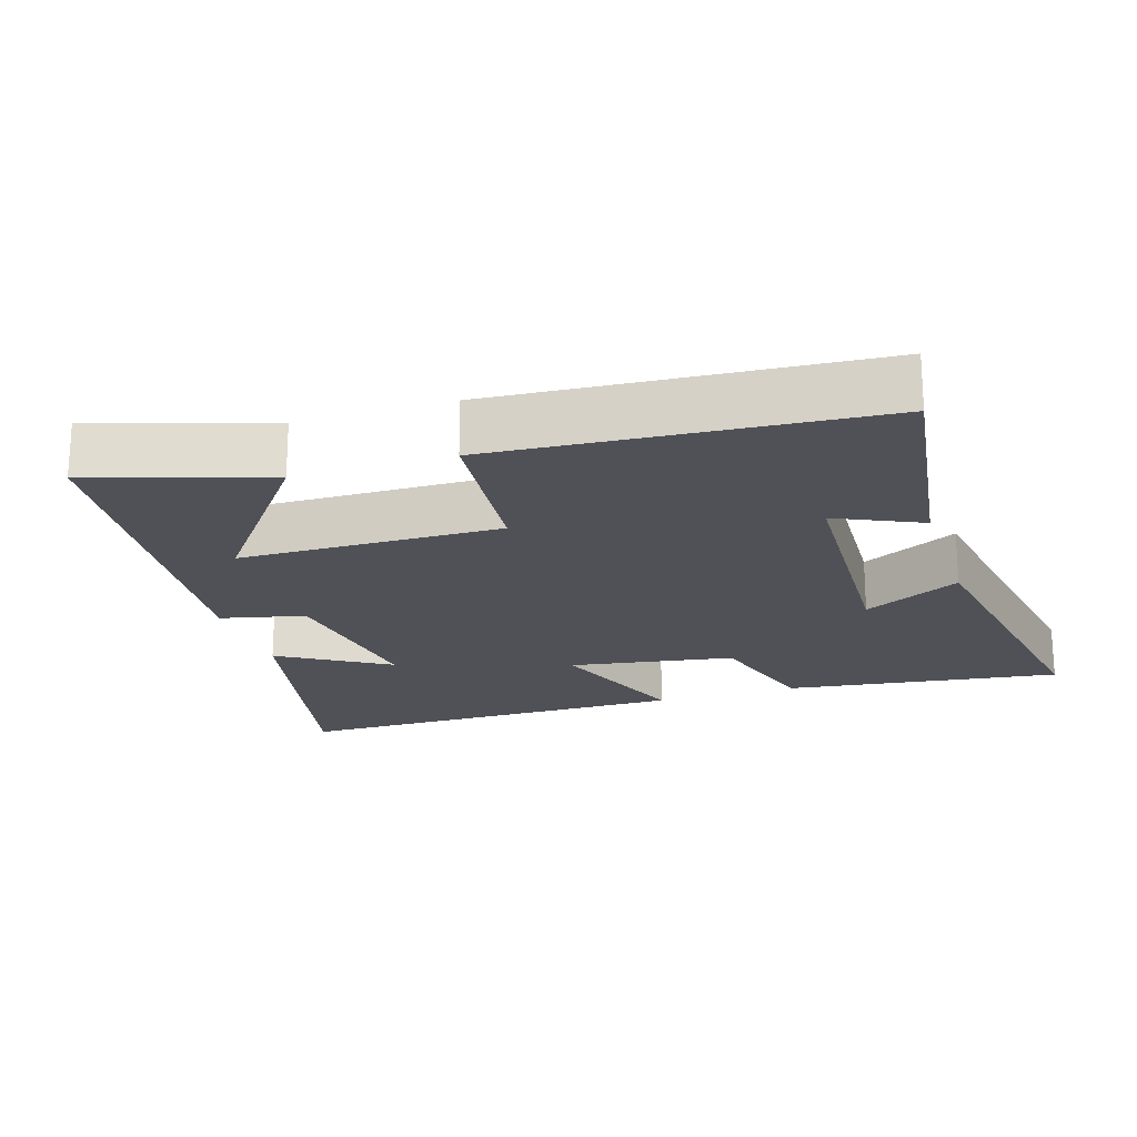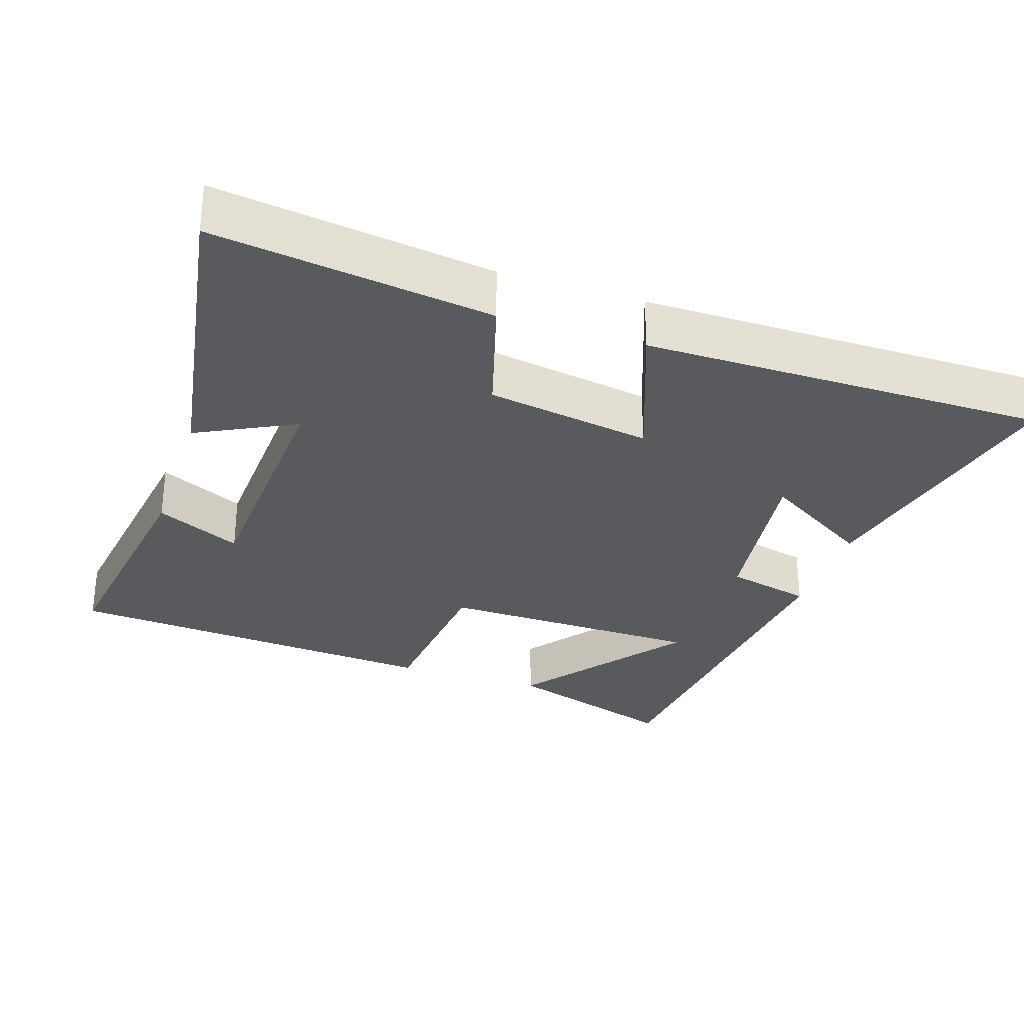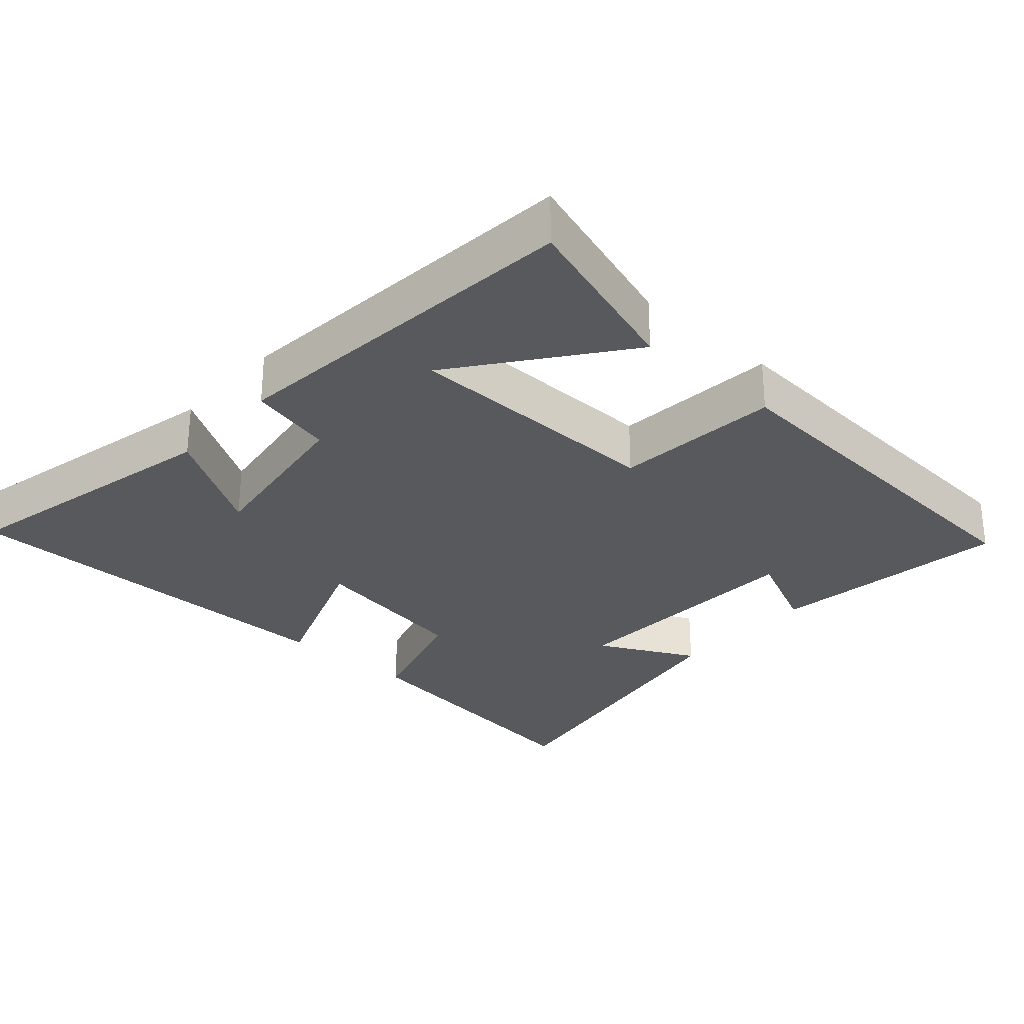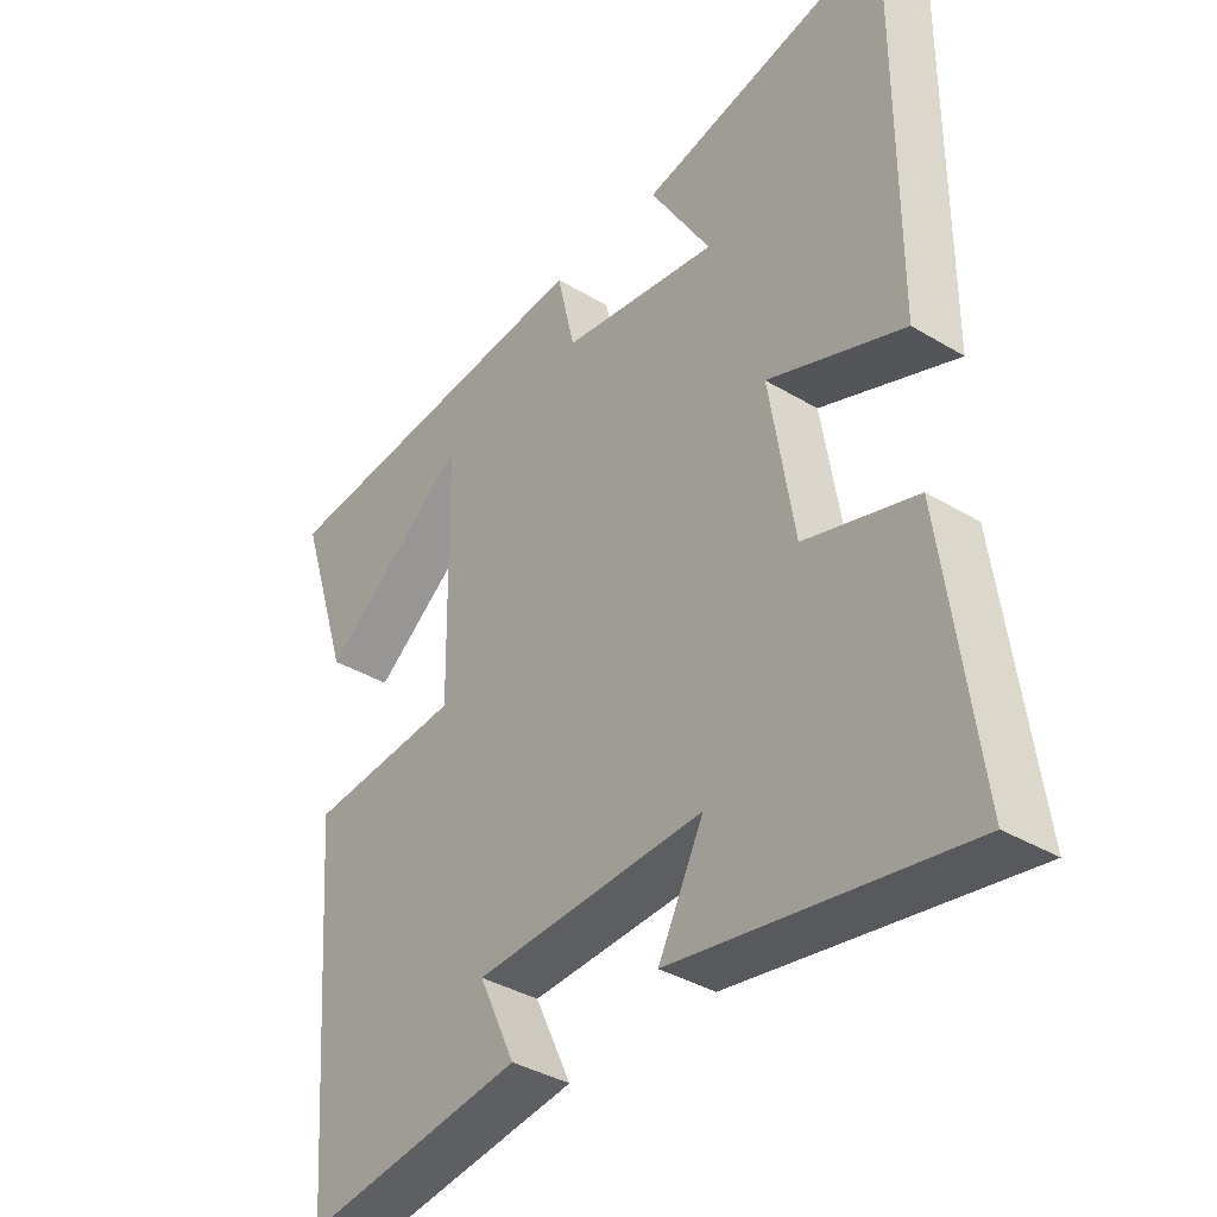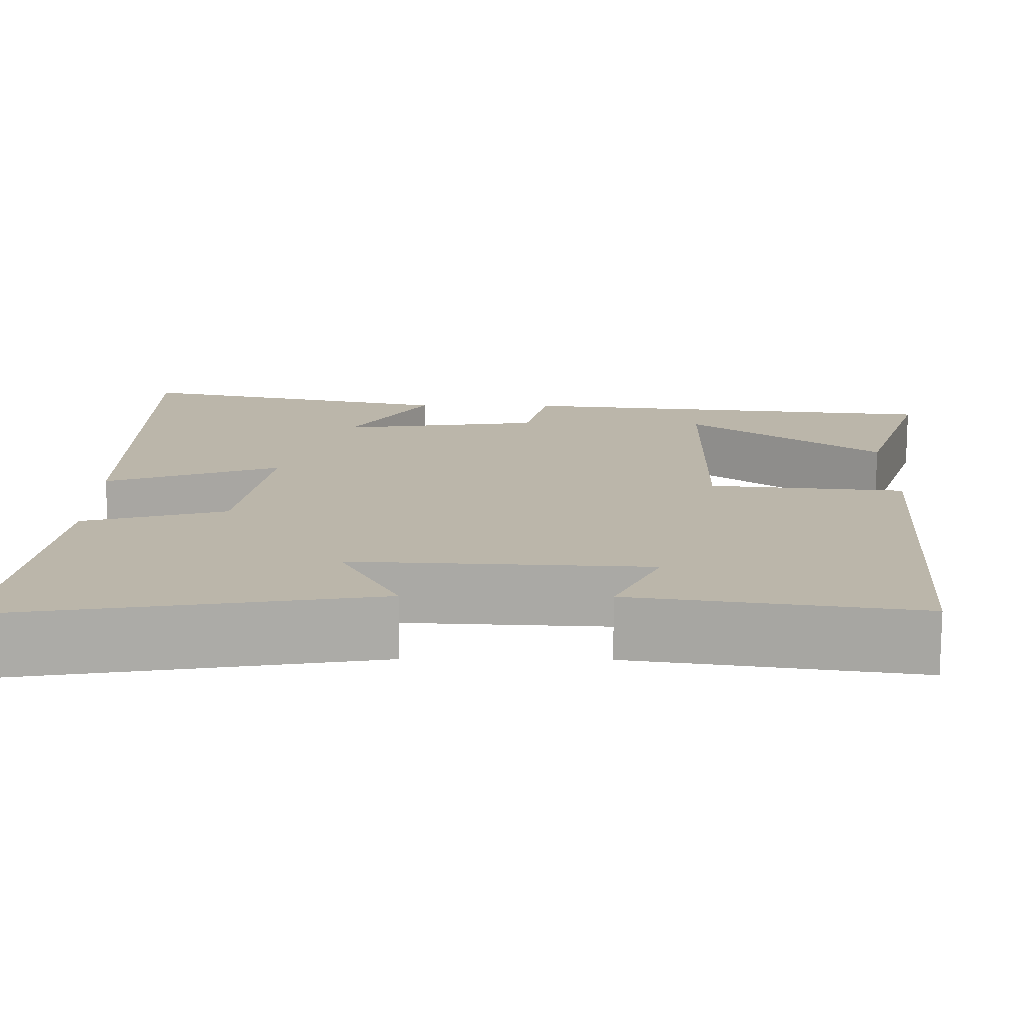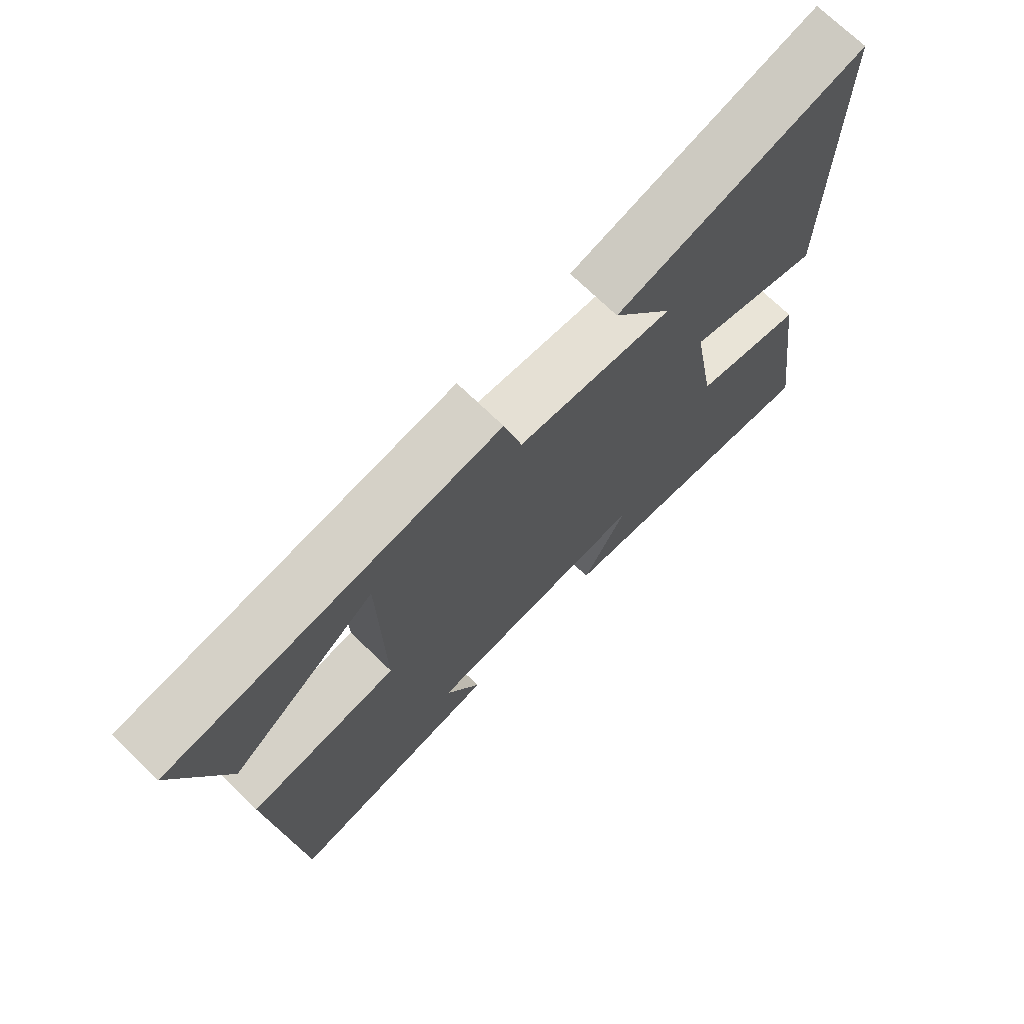
<metadata>
{"format":"obj","ext":"obj","renderer":"f3d","projection":"perspective","resolution":1024,"background":"white","views":[{"elev":-20.3,"azim":107.8,"up":"+Y"},{"elev":-30.6,"azim":-108.3,"up":"+Y"},{"elev":-29.5,"azim":48.4,"up":"+Y"},{"elev":-37.1,"azim":-127.8,"up":"+Z"},{"elev":-75.9,"azim":-0.2,"up":"+Z"},{"elev":72.5,"azim":134.0,"up":"+Z"}]}
</metadata>
<code>
v 0.461 0.07 -0.55
v 0.121 0.07 -0.5
v 0.177 0.07 -0.38
v -0.177 0.07 -0.362
v -0.107 0.07 -0.5
v -0.553 0.07 -0.574
v -0.5 0.07 -0.184
v -0.328 0.07 -0.134
v -0.29 0.07 0.098
v -0.5 0.07 0.02
v -0.5 0.07 0.587
v -0.114 0.07 0.5
v -0.208 0.07 0.347
v 0.034 0.07 0.381
v 0.062 0.07 0.5
v 0.579 0.07 0.447
v 0.5 0.07 0.201
v 0.271 0.07 0.376
v 0.265 0.07 0.006
v 0.5 0.07 -0.017
v 0.461 0 -0.55
v 0.121 0 -0.5
v 0.177 0 -0.38
v -0.177 0 -0.362
v -0.107 0 -0.5
v -0.553 0 -0.574
v -0.5 0 -0.184
v -0.328 0 -0.134
v -0.29 0 0.098
v -0.5 0 0.02
v -0.5 0 0.587
v -0.114 0 0.5
v -0.208 0 0.347
v 0.034 0 0.381
v 0.062 0 0.5
v 0.579 0 0.447
v 0.5 0 0.201
v 0.271 0 0.376
v 0.265 0 0.006
v 0.5 0 -0.017
f 19 20 1
f 16 17 18
f 14 15 16 18
f 13 14 18 19
f 10 11 12 13
f 9 10 13
f 8 9 13 19
f 6 7 8
f 5 6 8
f 4 5 8
f 3 4 8 19
f 1 2 3
f 1 3 19
f 21 40 39
f 38 37 36
f 38 36 35 34
f 39 38 34 33
f 33 32 31 30
f 33 30 29
f 39 33 29 28
f 28 27 26
f 28 26 25
f 28 25 24
f 39 28 24 23
f 23 22 21
f 39 23 21
f 1 21 22 2
f 2 22 23 3
f 3 23 24 4
f 4 24 25 5
f 5 25 26 6
f 6 26 27 7
f 7 27 28 8
f 8 28 29 9
f 9 29 30 10
f 10 30 31 11
f 11 31 32 12
f 12 32 33 13
f 13 33 34 14
f 14 34 35 15
f 15 35 36 16
f 16 36 37 17
f 17 37 38 18
f 18 38 39 19
f 19 39 40 20
f 20 40 21 1

</code>
